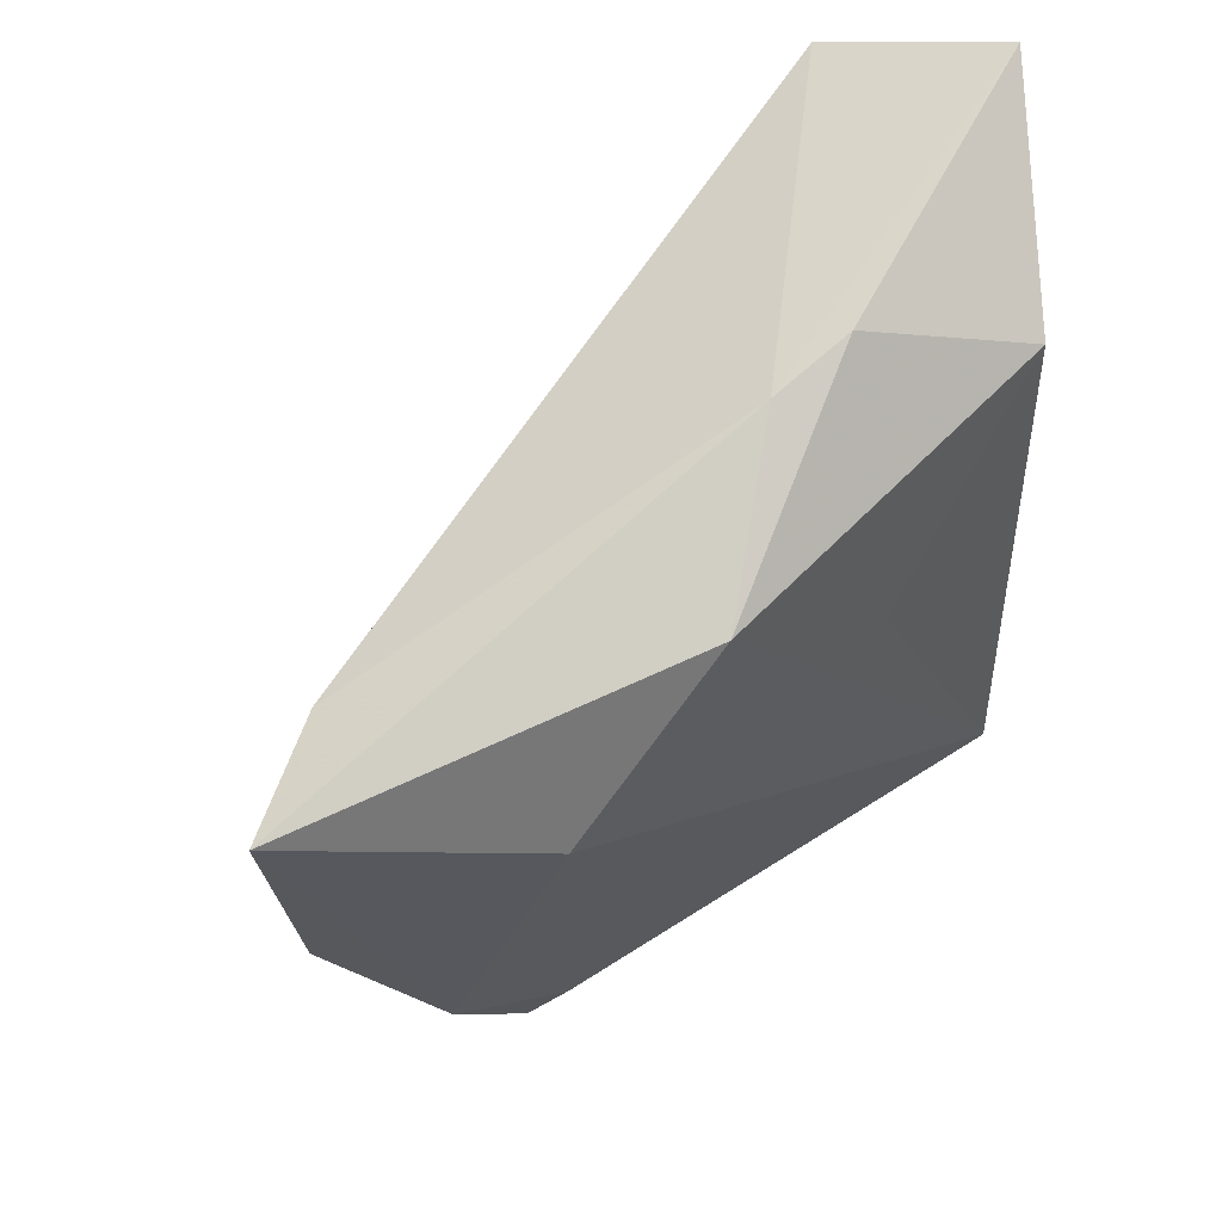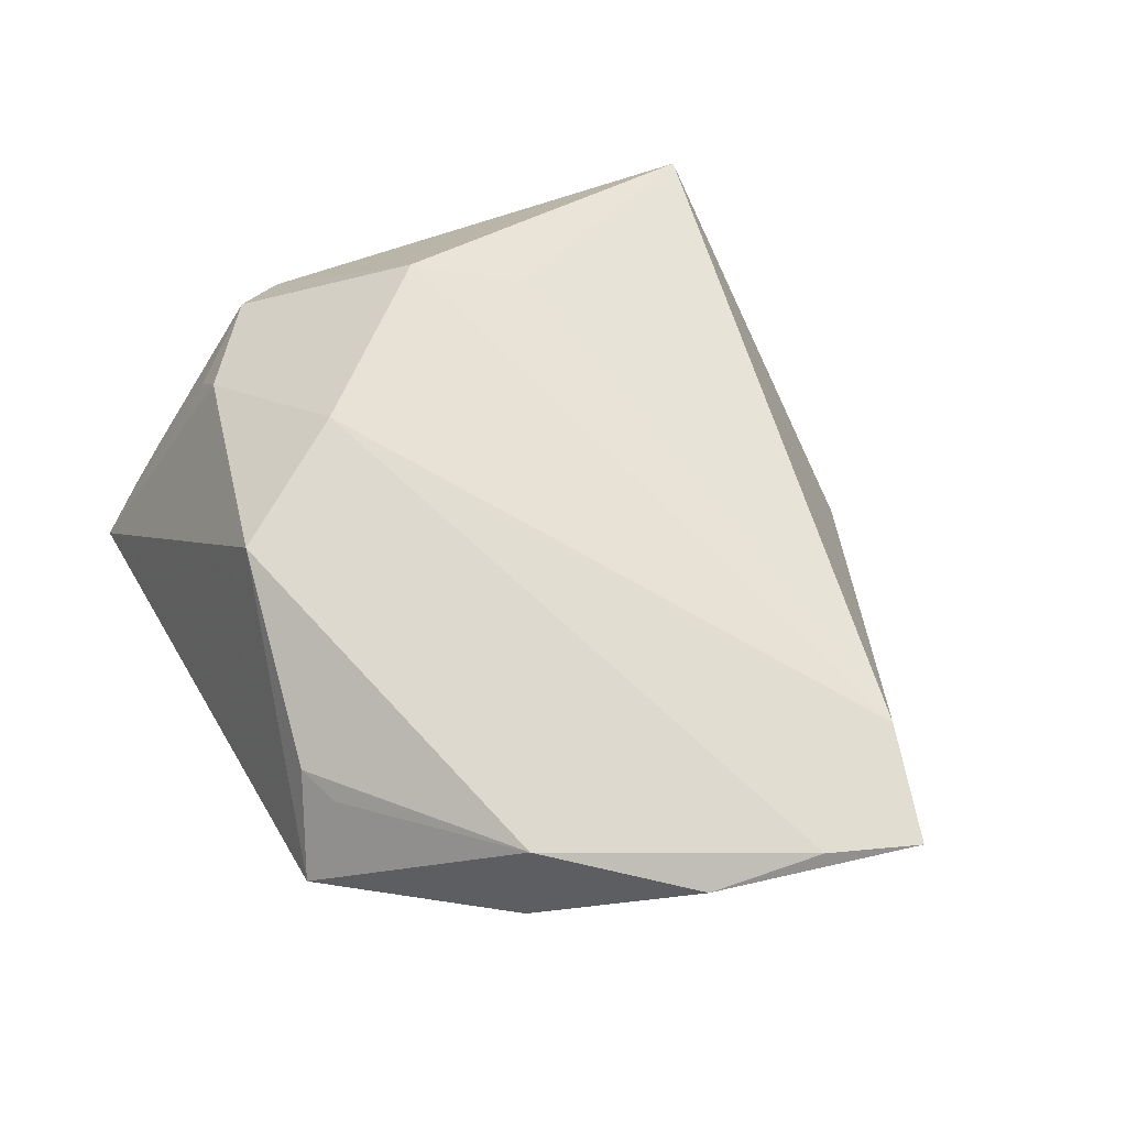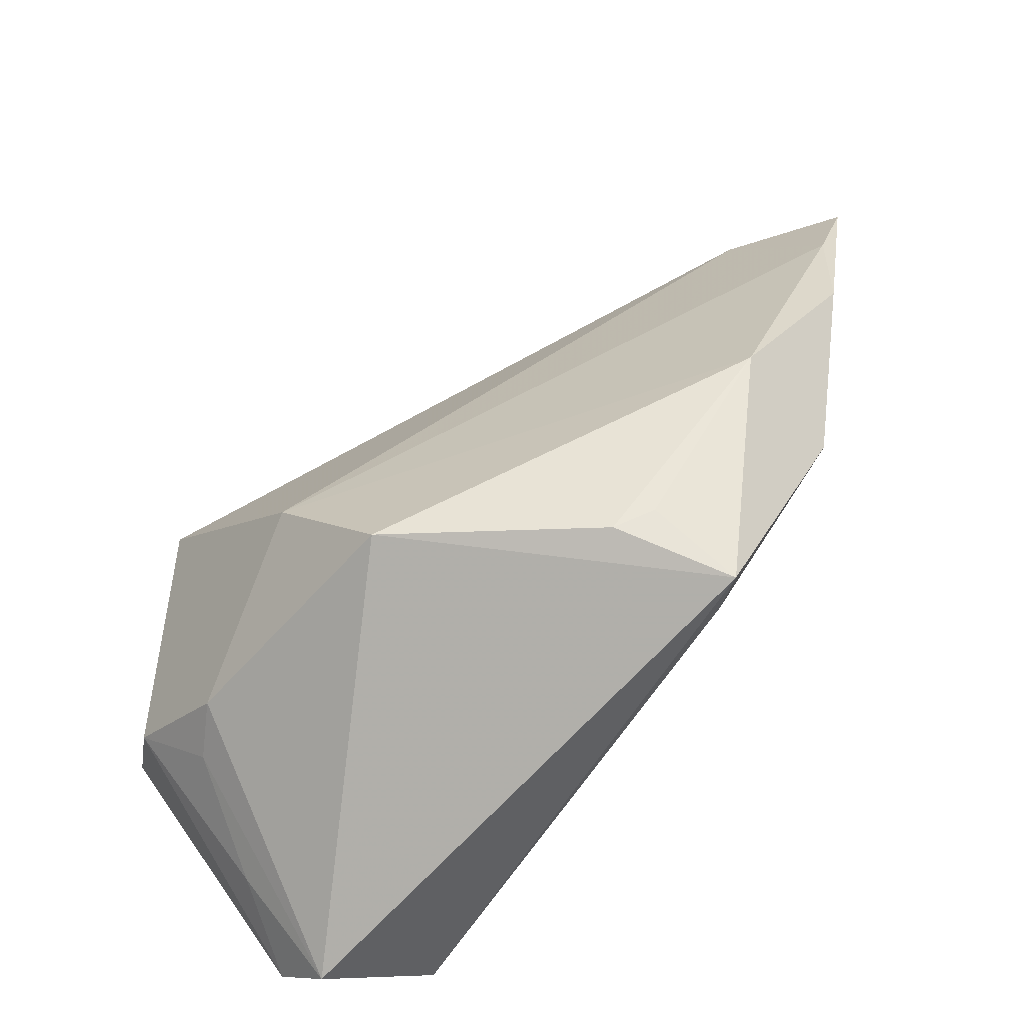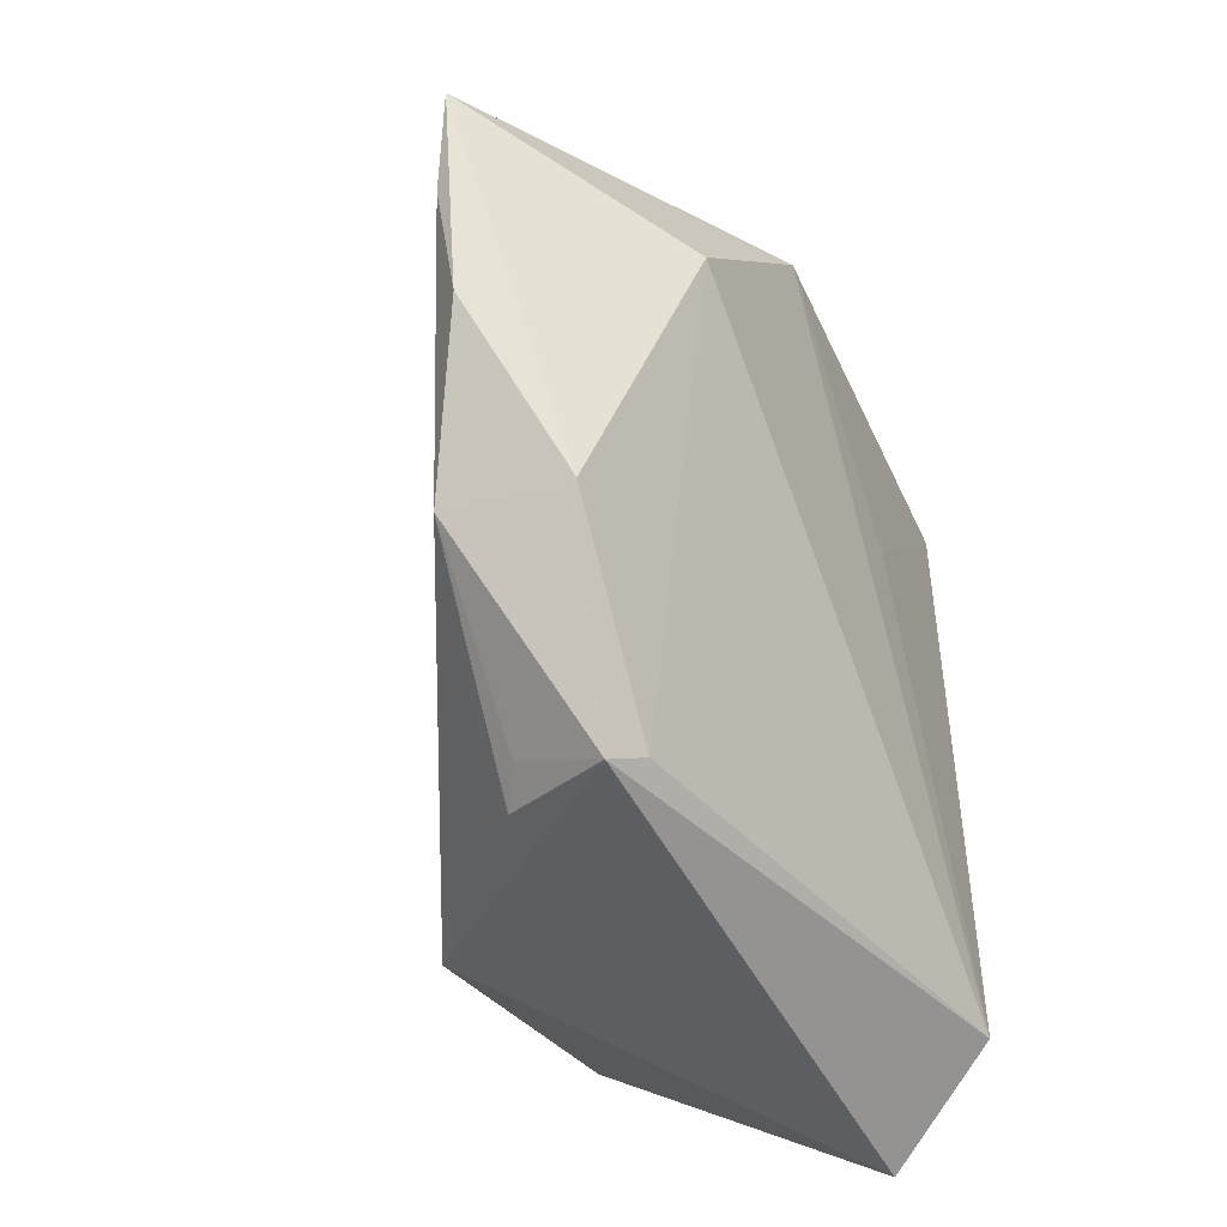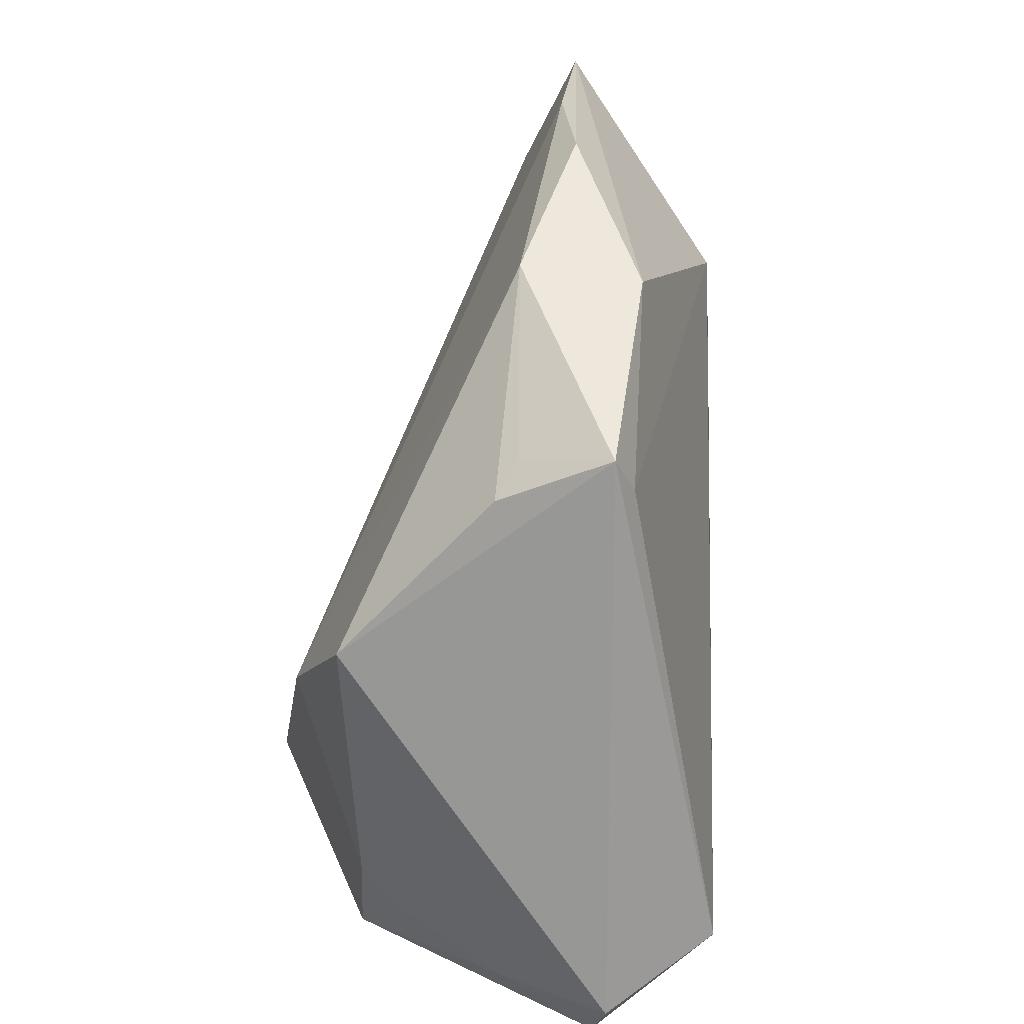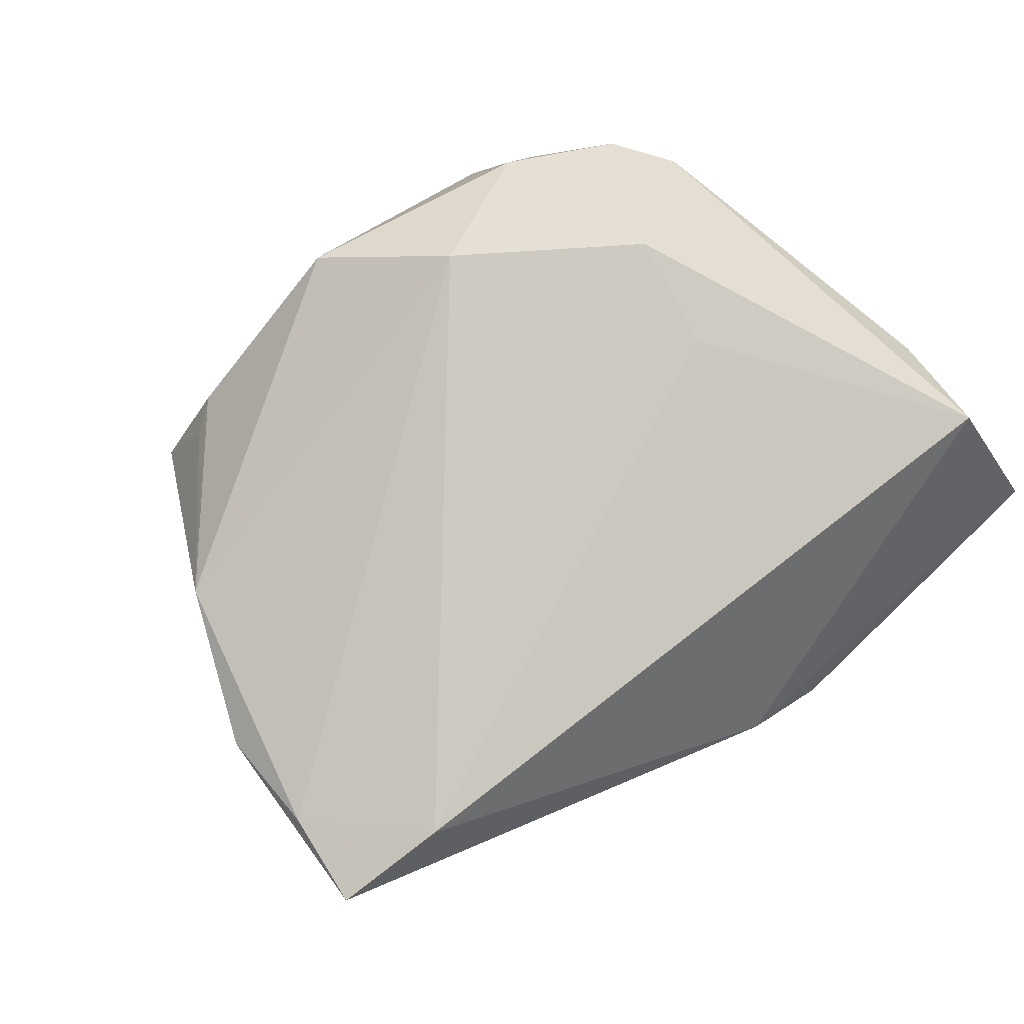
<metadata>
{"format":"obj","ext":"obj","renderer":"f3d","projection":"perspective","resolution":1024,"background":"white","views":[{"elev":53.8,"azim":132.0,"up":"+Y"},{"elev":49.9,"azim":64.6,"up":"+Z"},{"elev":-69.1,"azim":42.1,"up":"+Y"},{"elev":-45.7,"azim":112.0,"up":"+Y"},{"elev":-68.4,"azim":85.5,"up":"+Y"},{"elev":67.0,"azim":133.4,"up":"+Z"}]}
</metadata>
<code>
v -0.02673 -0.02996 0.0141
v -0.02209 0.03389 -0.02165
v -0.04087 0.02539 0.01072
v -0.04087 0.04712 -0.002541
v 0.0225 0.03203 -0.02111
v 0.04724 -0.02022 0.005916
v -0.02464 -0.03472 -0.02165
v -0.02958 -0.04457 -0.009555
v -0.001166 0.01162 -0.02165
v -0.00259 -0.0218 0.02744
v -0.03956 -0.01547 0.01394
v 0.04868 0.02435 0.005224
v -0.02173 -0.02988 0.0185
v 0.02726 -0.03875 0.006978
v 0.007415 -0.03616 0.02243
v 0.05708 -0.003257 0.0003395
v -0.03365 -0.02187 0.01819
v 0.03989 0.01372 -0.01761
v 0.03131 -0.03662 0.004842
v 0.03363 -0.04164 -0.004736
v -0.03123 -0.03572 0.001724
v 0.04654 -0.02056 -0.007318
v 0.02967 -0.03891 -0.007236
v -0.03493 0.03873 0.01772
v -0.01991 -0.004358 0.02939
v 0.005946 0.04223 -0.01111
v -0.03018 0.0001702 -0.01579
v 0.06167 0.02132 0.0001826
v 0.05883 0.01007 0.001836
v -0.03539 -0.03892 -0.008672
v -0.0163 0.008276 0.02467
v -0.003684 0.04424 -0.01245
f 28 5 26
f 26 12 28
f 15 13 8
f 20 15 8
f 14 15 20
f 30 11 4
f 24 11 25
f 24 26 4
f 12 26 24
f 9 2 5
f 32 2 4
f 4 26 32
f 5 2 32
f 32 26 5
f 25 11 17
f 17 13 25
f 11 30 17
f 6 15 14
f 15 6 10
f 10 12 25
f 25 13 10
f 13 15 10
f 4 2 27
f 27 30 4
f 4 11 3
f 3 24 4
f 11 24 3
f 25 12 31
f 31 24 25
f 12 24 31
f 7 9 5
f 7 20 8
f 2 9 7
f 7 27 2
f 8 30 7
f 30 27 7
f 8 13 1
f 13 17 1
f 21 30 8
f 21 17 30
f 8 1 21
f 21 1 17
f 22 6 20
f 14 20 19
f 19 6 14
f 20 6 19
f 29 10 6
f 28 12 29
f 12 10 29
f 18 7 5
f 18 5 28
f 28 22 18
f 20 7 23
f 23 22 20
f 7 18 23
f 23 18 22
f 6 22 16
f 16 29 6
f 16 22 28
f 28 29 16

</code>
